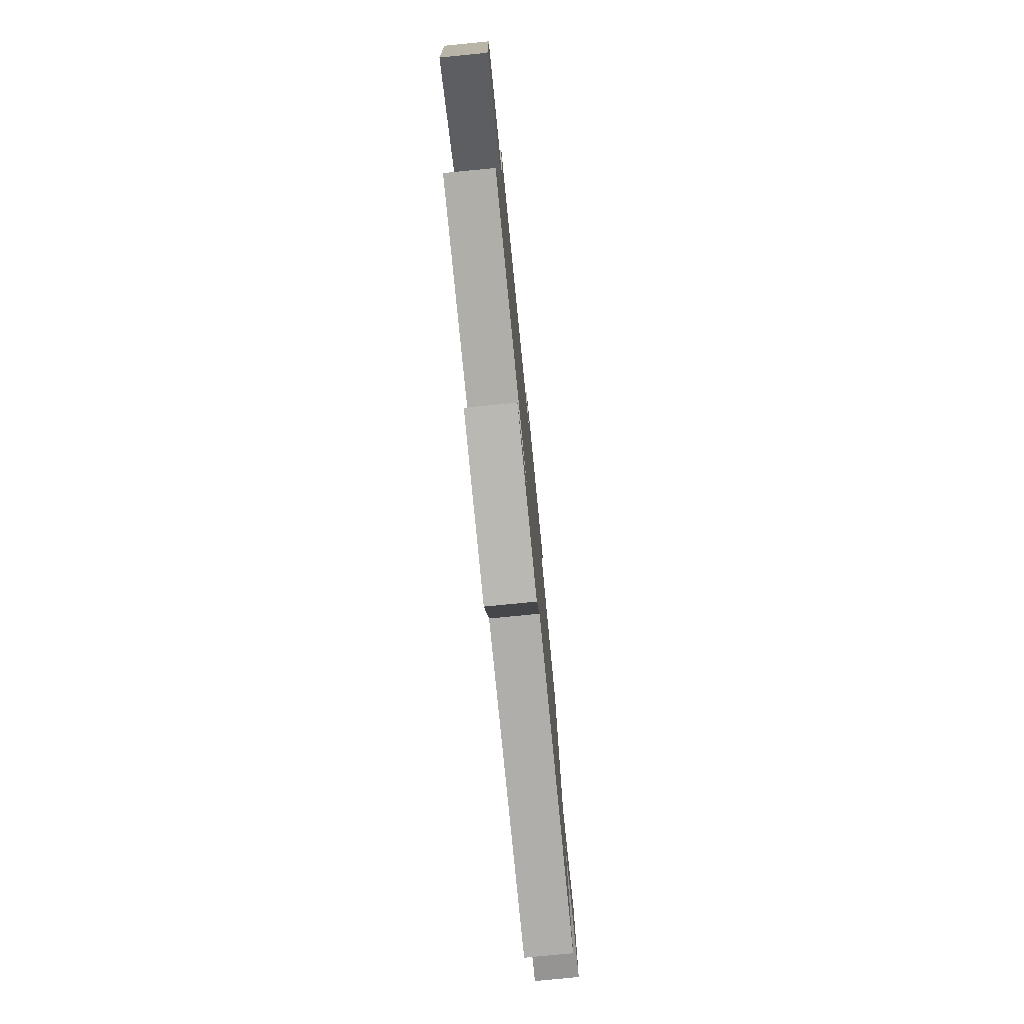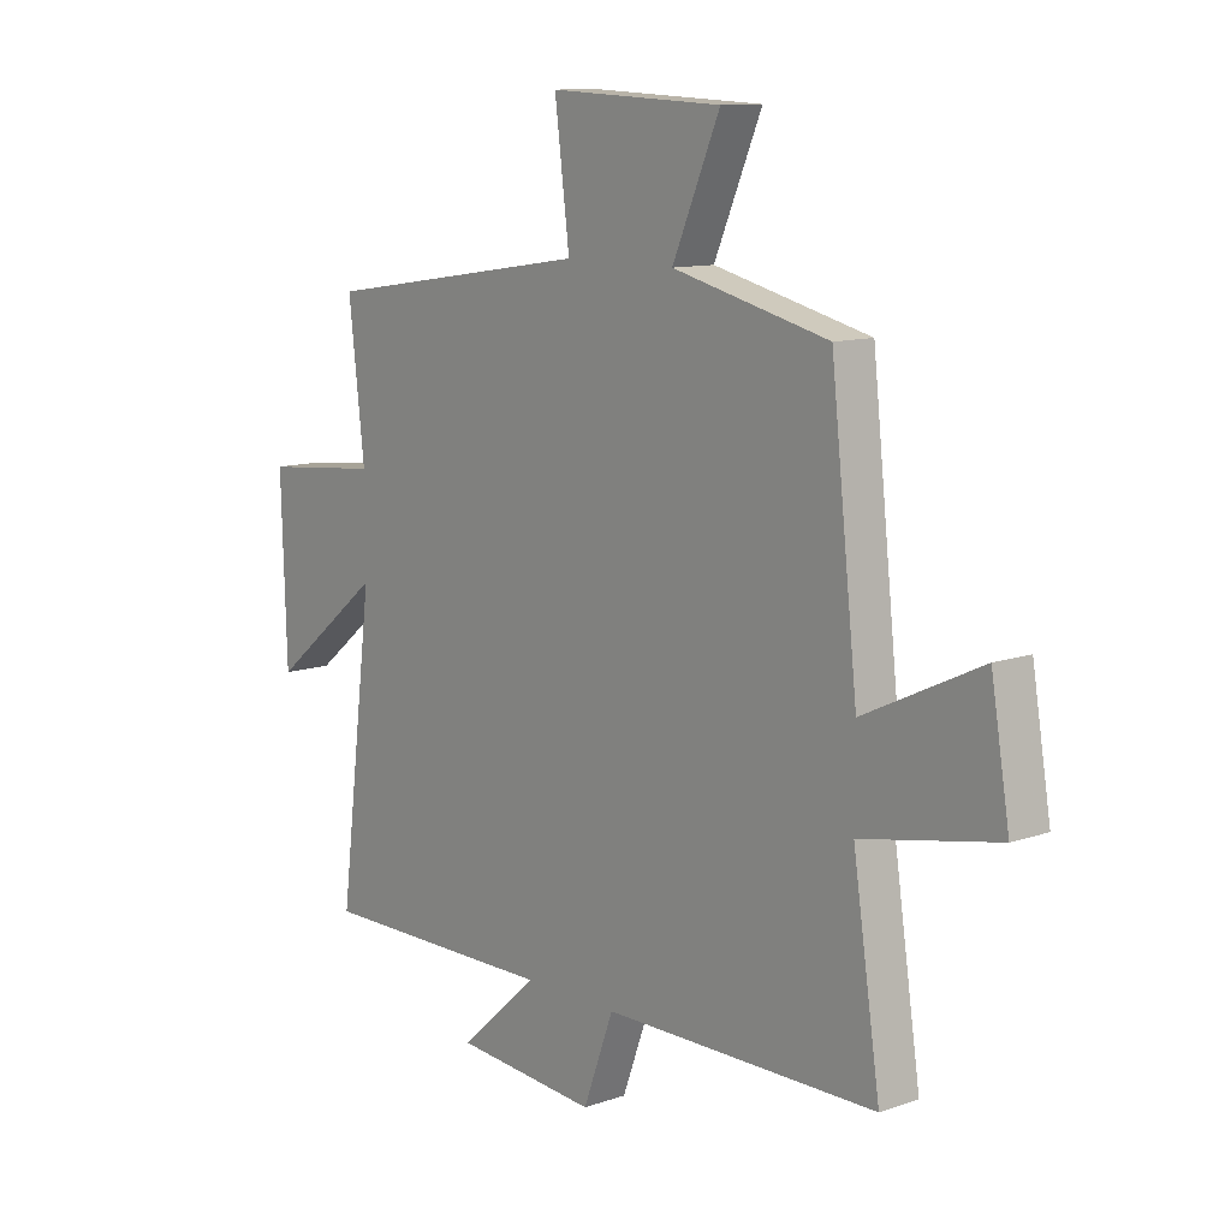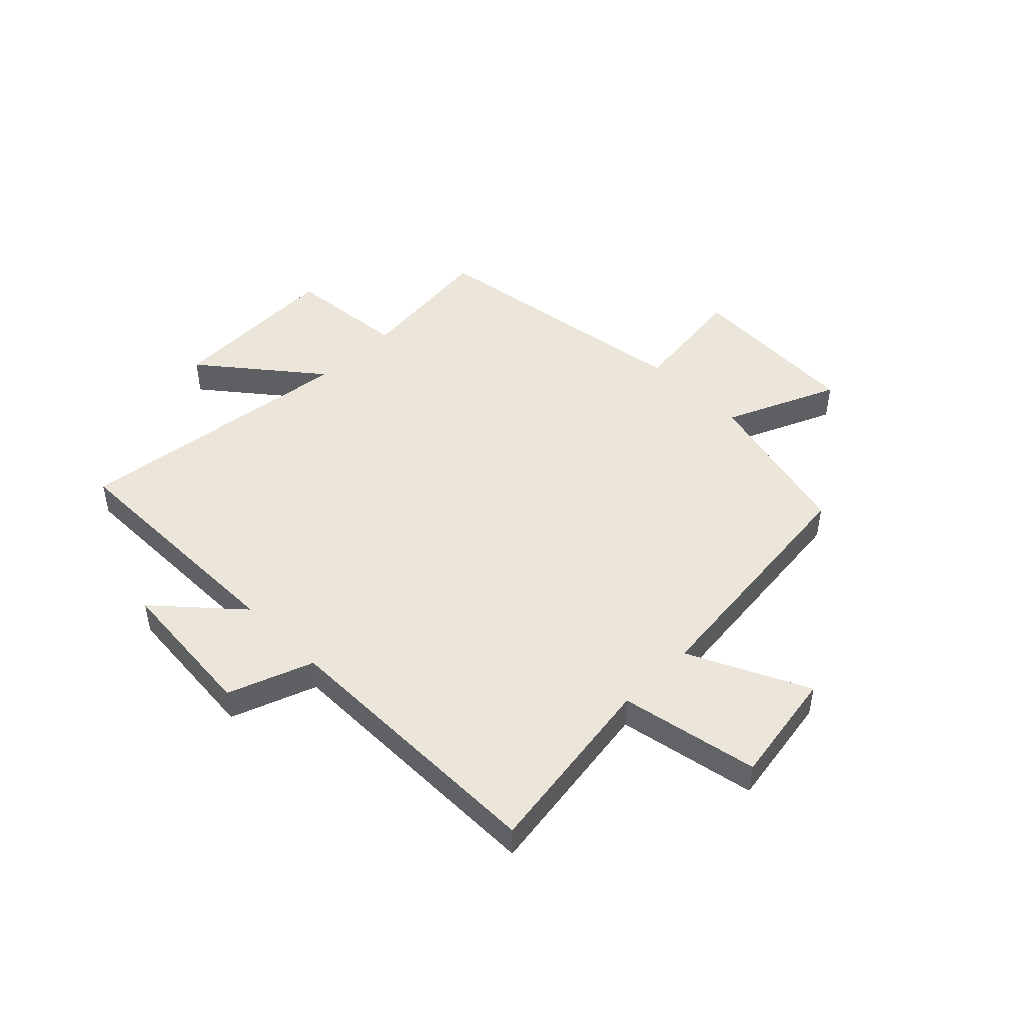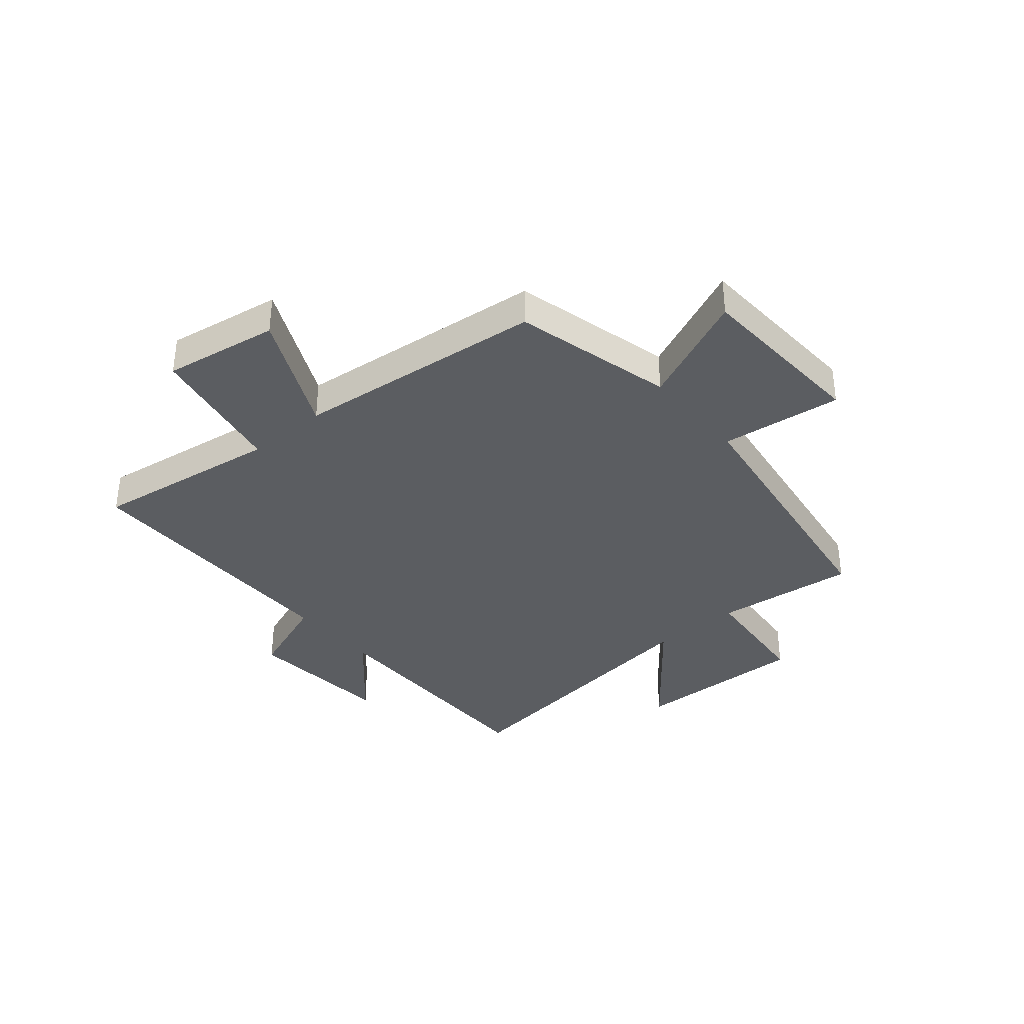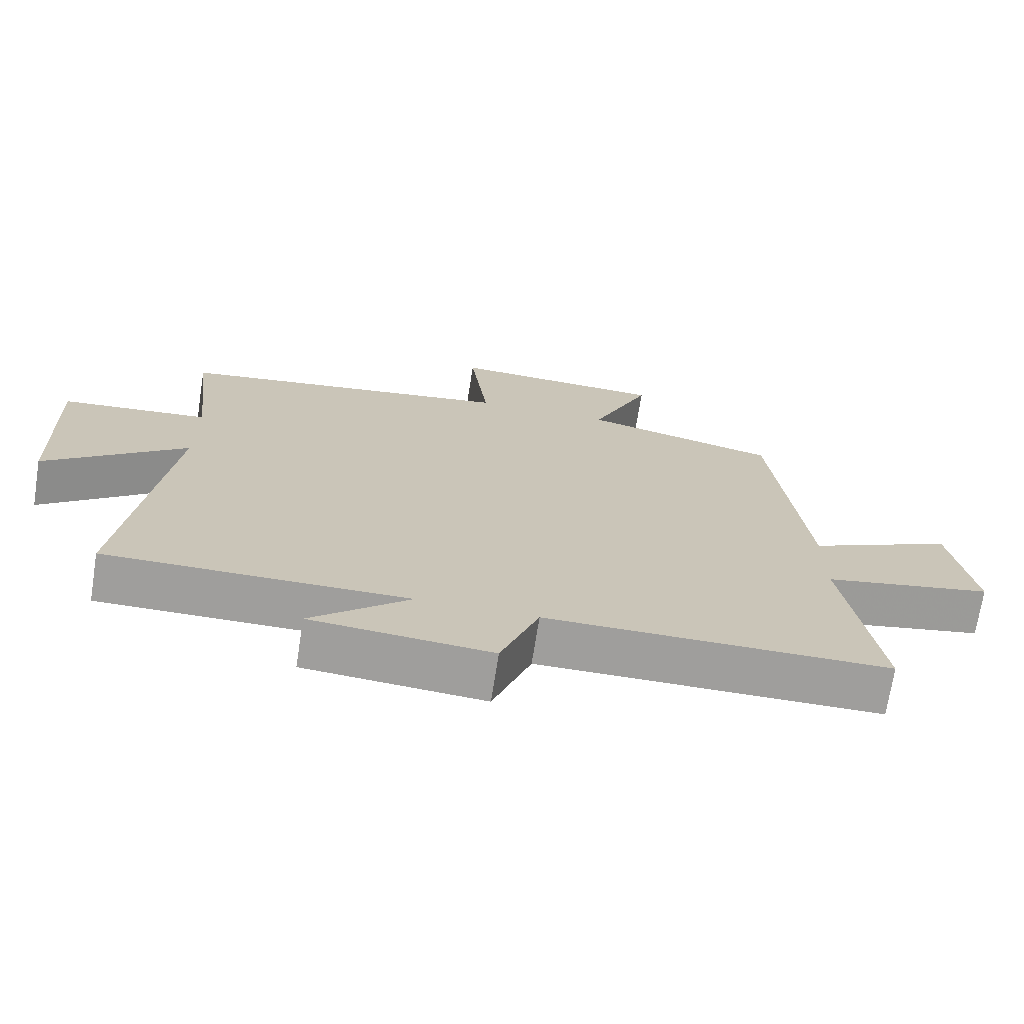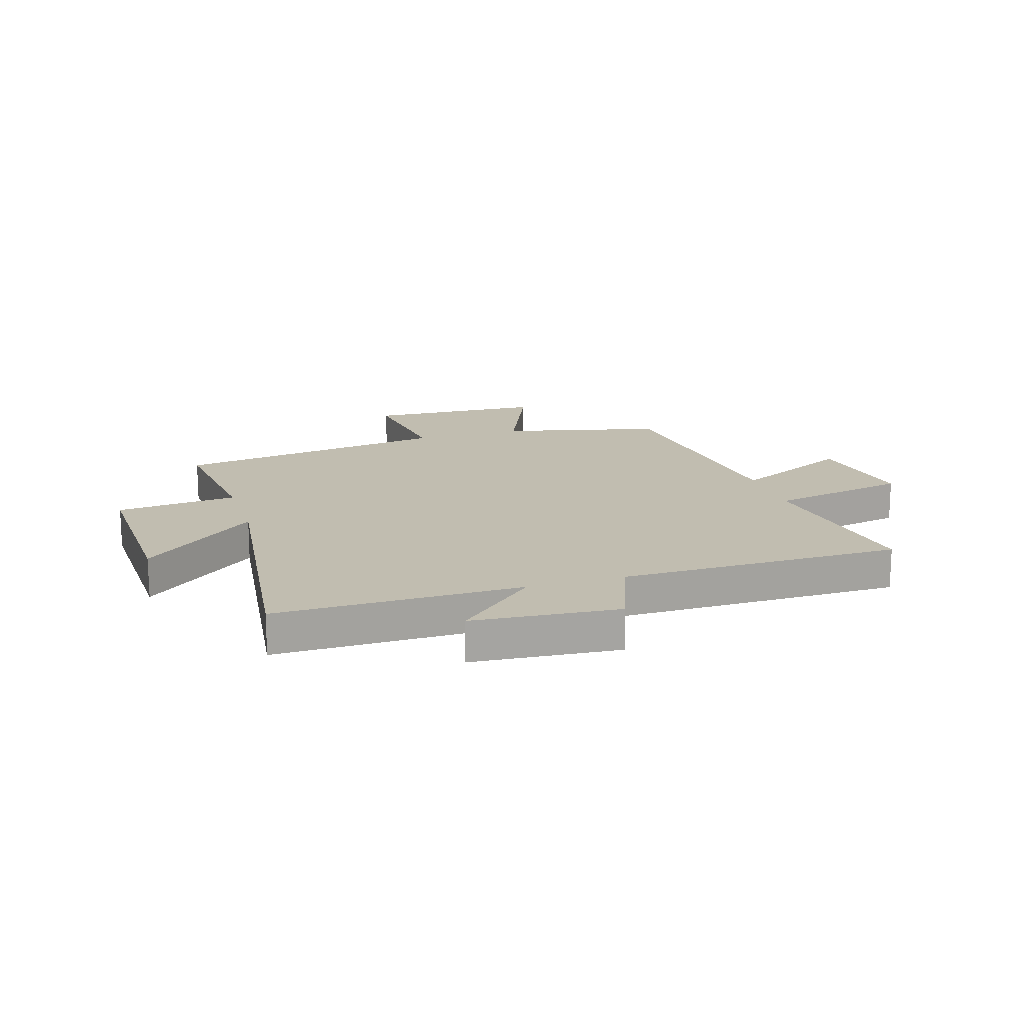
<metadata>
{"format":"obj","ext":"obj","renderer":"f3d","projection":"perspective","resolution":1024,"background":"white","views":[{"elev":-77.9,"azim":95.6,"up":"+Z"},{"elev":11.2,"azim":-130.4,"up":"+Z"},{"elev":47.3,"azim":-134.8,"up":"+Y"},{"elev":-36.2,"azim":-49.6,"up":"+Y"},{"elev":-71.0,"azim":171.1,"up":"+Z"},{"elev":16.7,"azim":162.6,"up":"+Y"}]}
</metadata>
<code>
v 0.529 0.07 0.425
v 0.5 0.07 0.173
v 0.716 0.07 0.152
v 0.706 0.07 -0.16
v 0.5 0.07 0.007
v 0.564 0.07 -0.503
v 0.125 0.07 -0.5
v 0.269 0.07 -0.63
v 0.007 0.07 -0.652
v -0.049 0.07 -0.5
v -0.55 0.07 -0.498
v -0.5 0.07 -0.165
v -0.748 0.07 -0.117
v -0.714 0.07 0.087
v -0.5 0.07 -0.015
v -0.451 0.07 0.43
v -0.166 0.07 0.5
v -0.253 0.07 0.701
v 0.063 0.07 0.715
v 0.036 0.07 0.5
v 0.529 0 0.425
v 0.5 0 0.173
v 0.716 0 0.152
v 0.706 0 -0.16
v 0.5 0 0.007
v 0.564 0 -0.503
v 0.125 0 -0.5
v 0.269 0 -0.63
v 0.007 0 -0.652
v -0.049 0 -0.5
v -0.55 0 -0.498
v -0.5 0 -0.165
v -0.748 0 -0.117
v -0.714 0 0.087
v -0.5 0 -0.015
v -0.451 0 0.43
v -0.166 0 0.5
v -0.253 0 0.701
v 0.063 0 0.715
v 0.036 0 0.5
f 17 18 19 20
f 15 16 17 20
f 15 20 1 2
f 12 13 14 15
f 12 15 2 3
f 10 11 12
f 7 8 9 10
f 7 10 12
f 5 6 7 12
f 3 4 5
f 3 5 12
f 40 39 38 37
f 40 37 36 35
f 22 21 40 35
f 35 34 33 32
f 23 22 35 32
f 32 31 30
f 30 29 28 27
f 32 30 27
f 32 27 26 25
f 25 24 23
f 32 25 23
f 1 21 22 2
f 2 22 23 3
f 3 23 24 4
f 4 24 25 5
f 5 25 26 6
f 6 26 27 7
f 7 27 28 8
f 8 28 29 9
f 9 29 30 10
f 10 30 31 11
f 11 31 32 12
f 12 32 33 13
f 13 33 34 14
f 14 34 35 15
f 15 35 36 16
f 16 36 37 17
f 17 37 38 18
f 18 38 39 19
f 19 39 40 20
f 20 40 21 1

</code>
